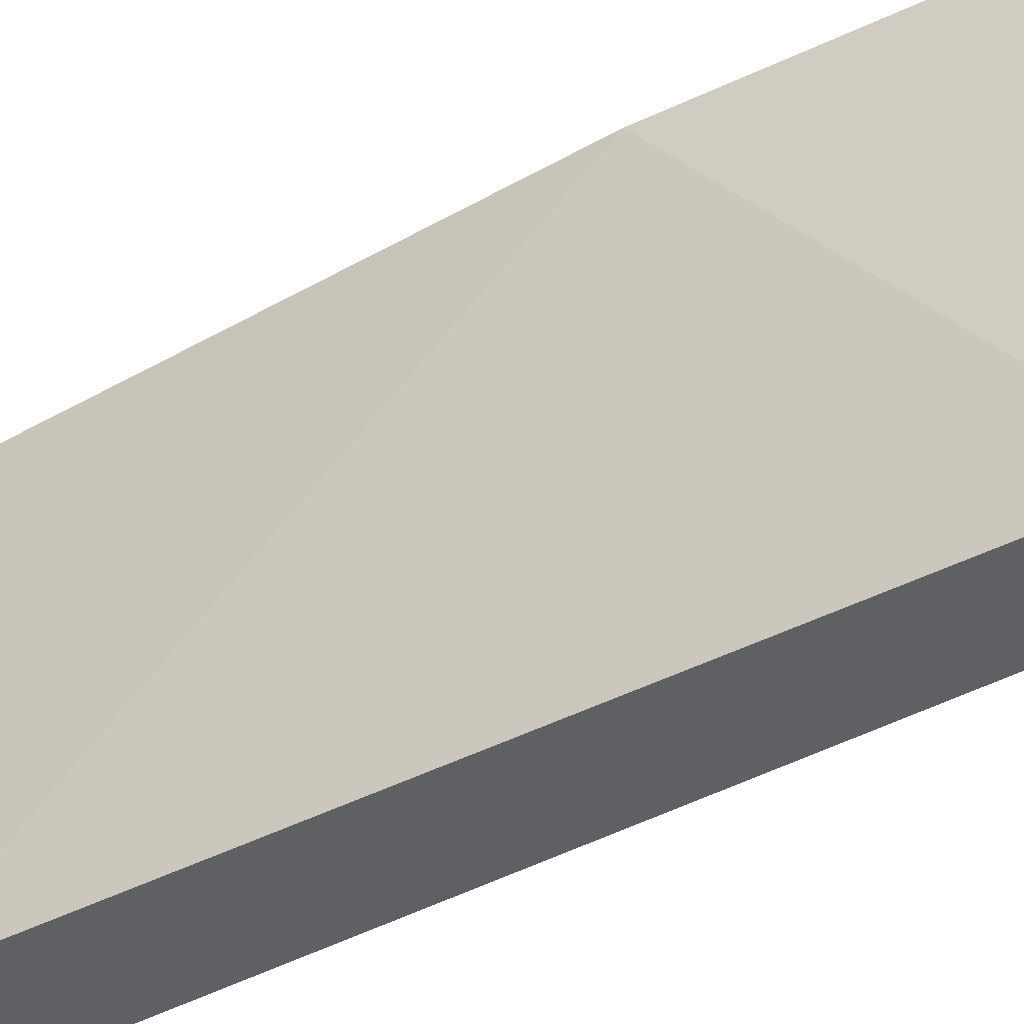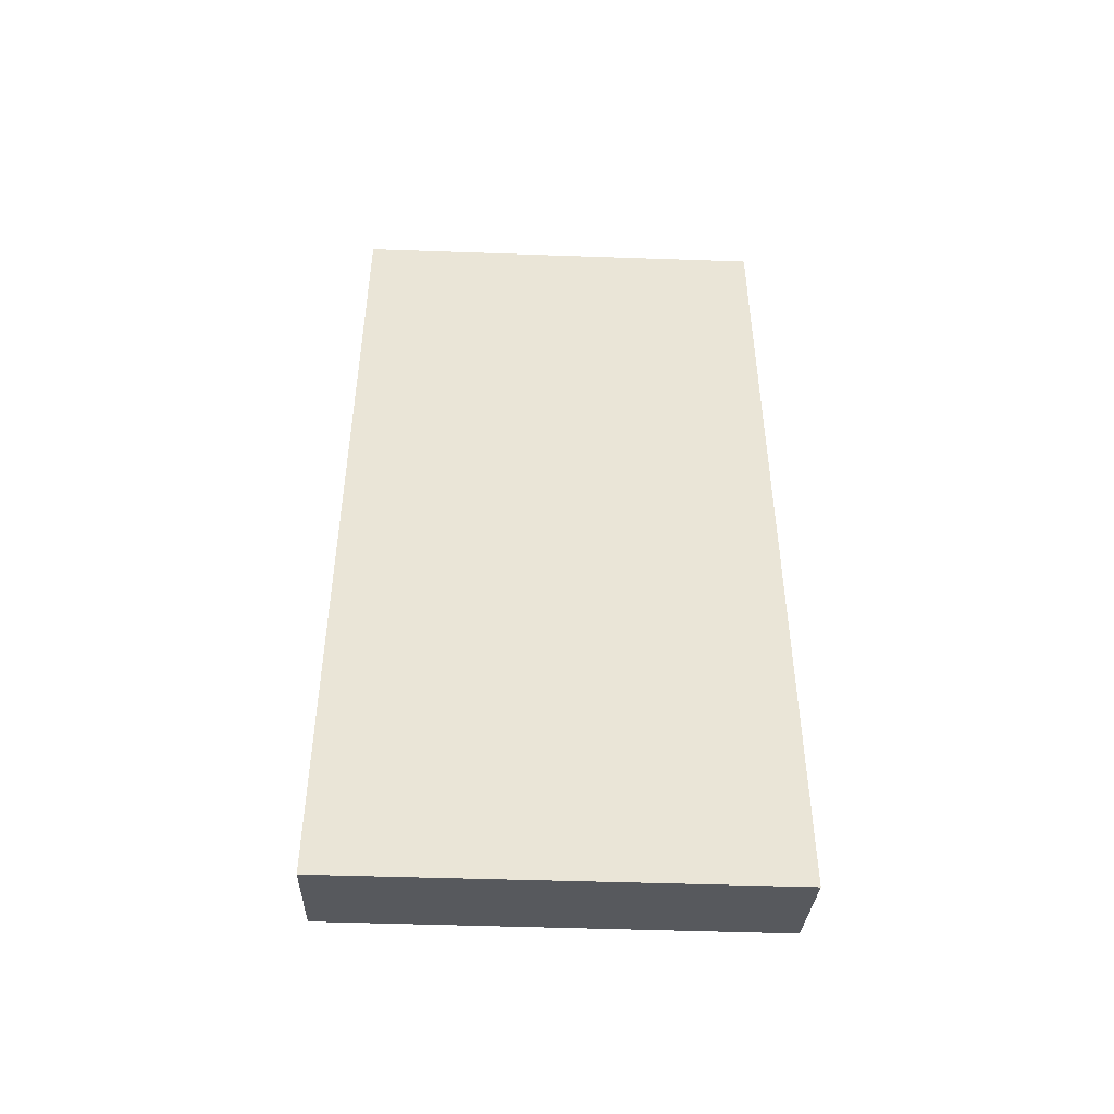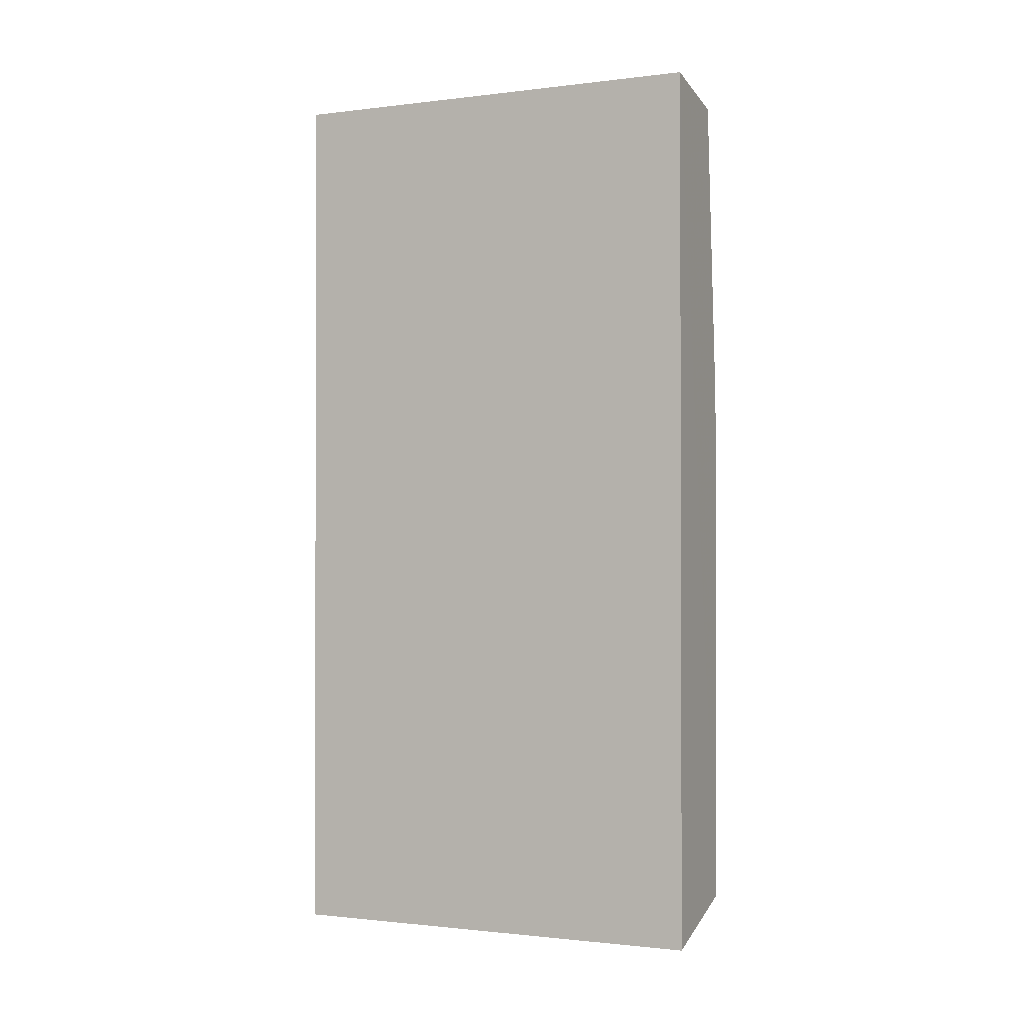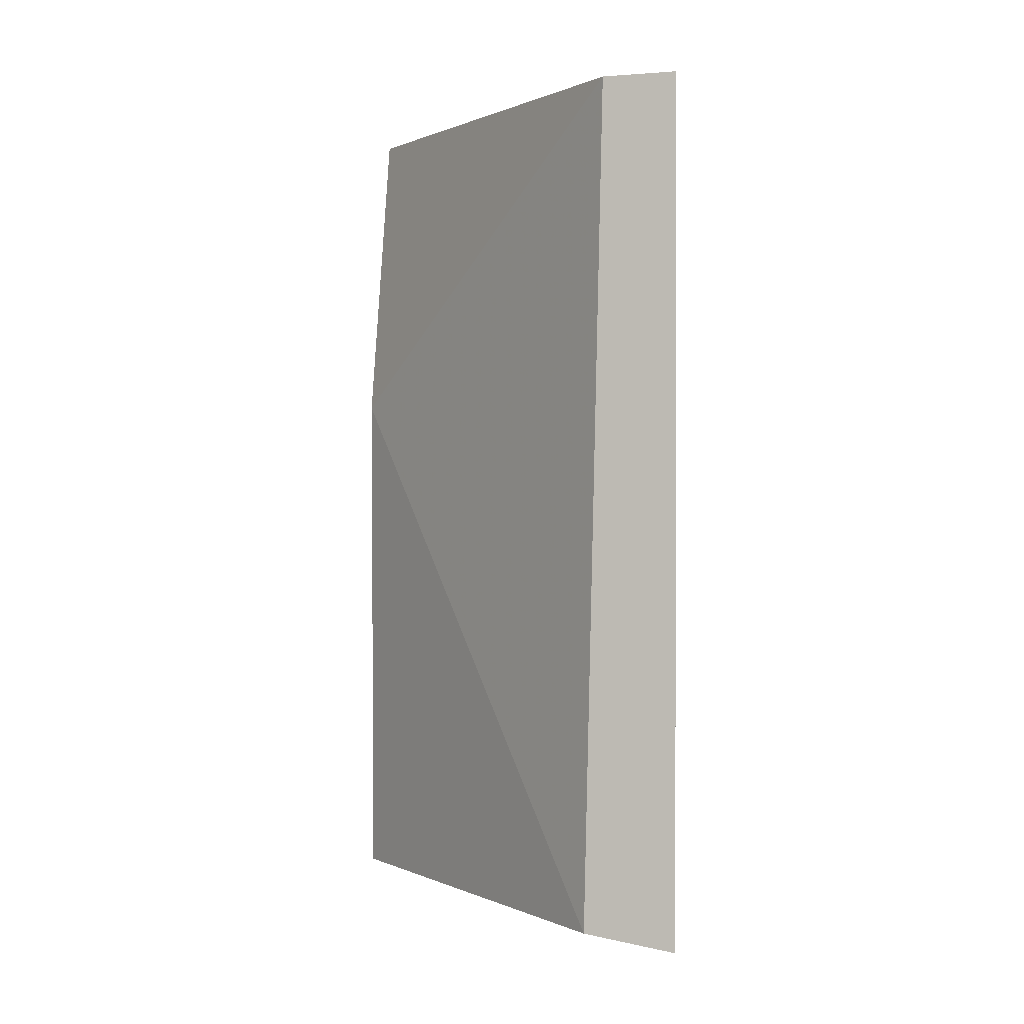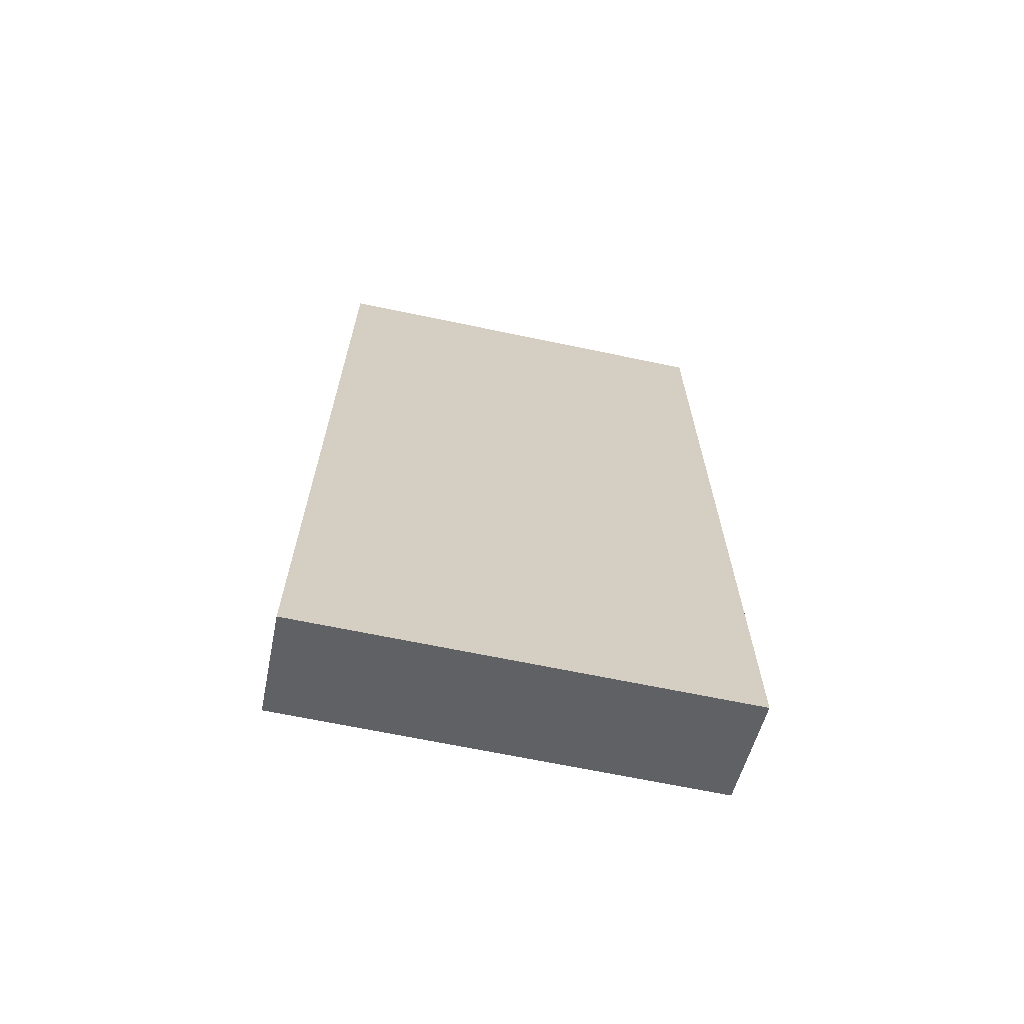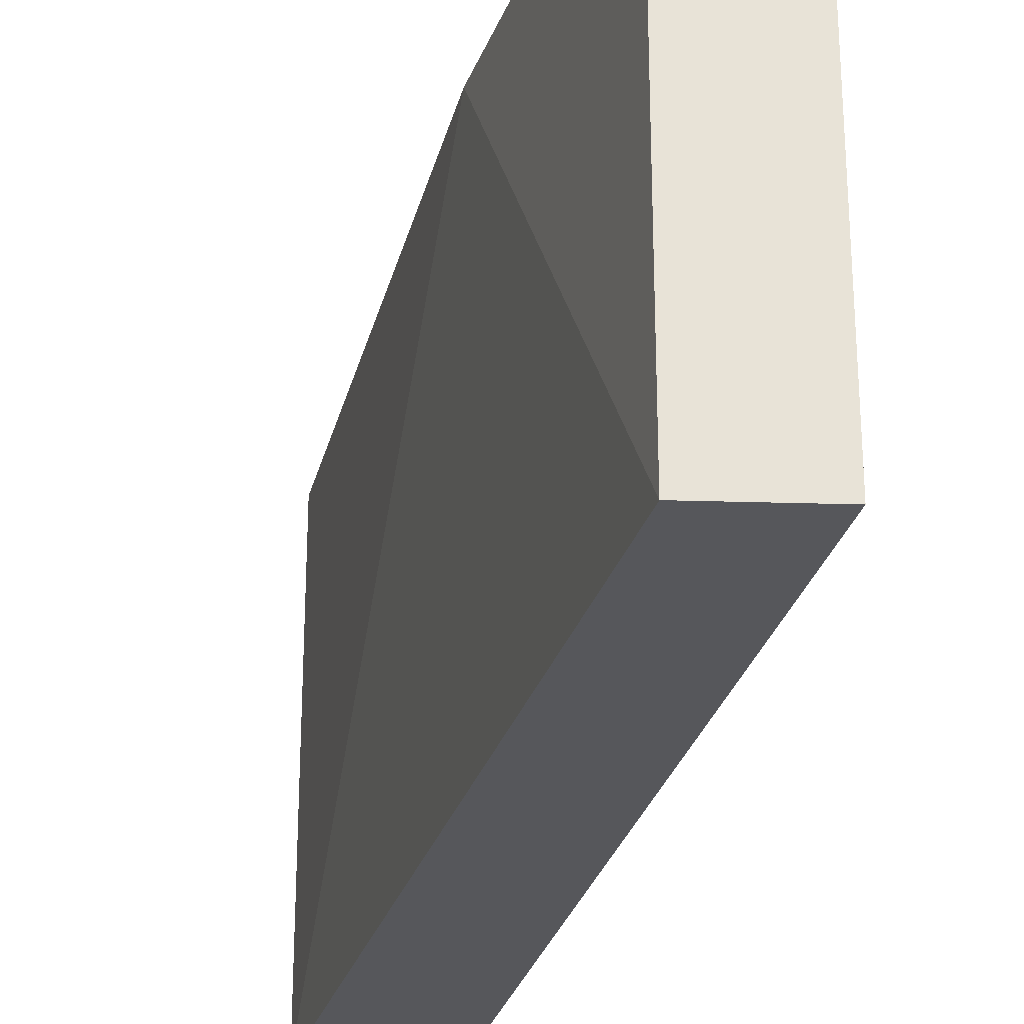
<metadata>
{"format":"obj","ext":"obj","renderer":"f3d","projection":"perspective","resolution":1024,"background":"white","views":[{"elev":-42.5,"azim":123.8,"up":"+Z"},{"elev":-46.6,"azim":-92.3,"up":"+Y"},{"elev":-1.2,"azim":-65.7,"up":"+Y"},{"elev":0.5,"azim":146.9,"up":"+Y"},{"elev":-66.2,"azim":-101.9,"up":"+Y"},{"elev":-27.4,"azim":166.7,"up":"+Z"}]}
</metadata>
<code>
v 0.02035 0.3966 0.02269
v 0.02137 0.3585 0.02269
v 0.02137 0.3585 0.003244
v 0.01621 0.3974 0.003242
v 0.01621 0.3569 0.02269
v 0.02035 0.3966 0.003241
v 0.02146 0.3827 0.02269
v 0.01621 0.3974 0.02269
v 0.01621 0.3569 0.003242
f 7 1 2
f 7 2 3
f 7 6 1
f 7 3 6
f 8 4 5
f 8 6 4
f 8 1 6
f 8 5 2
f 8 2 1
f 9 3 2
f 9 2 5
f 9 5 4
f 9 6 3
f 9 4 6

</code>
